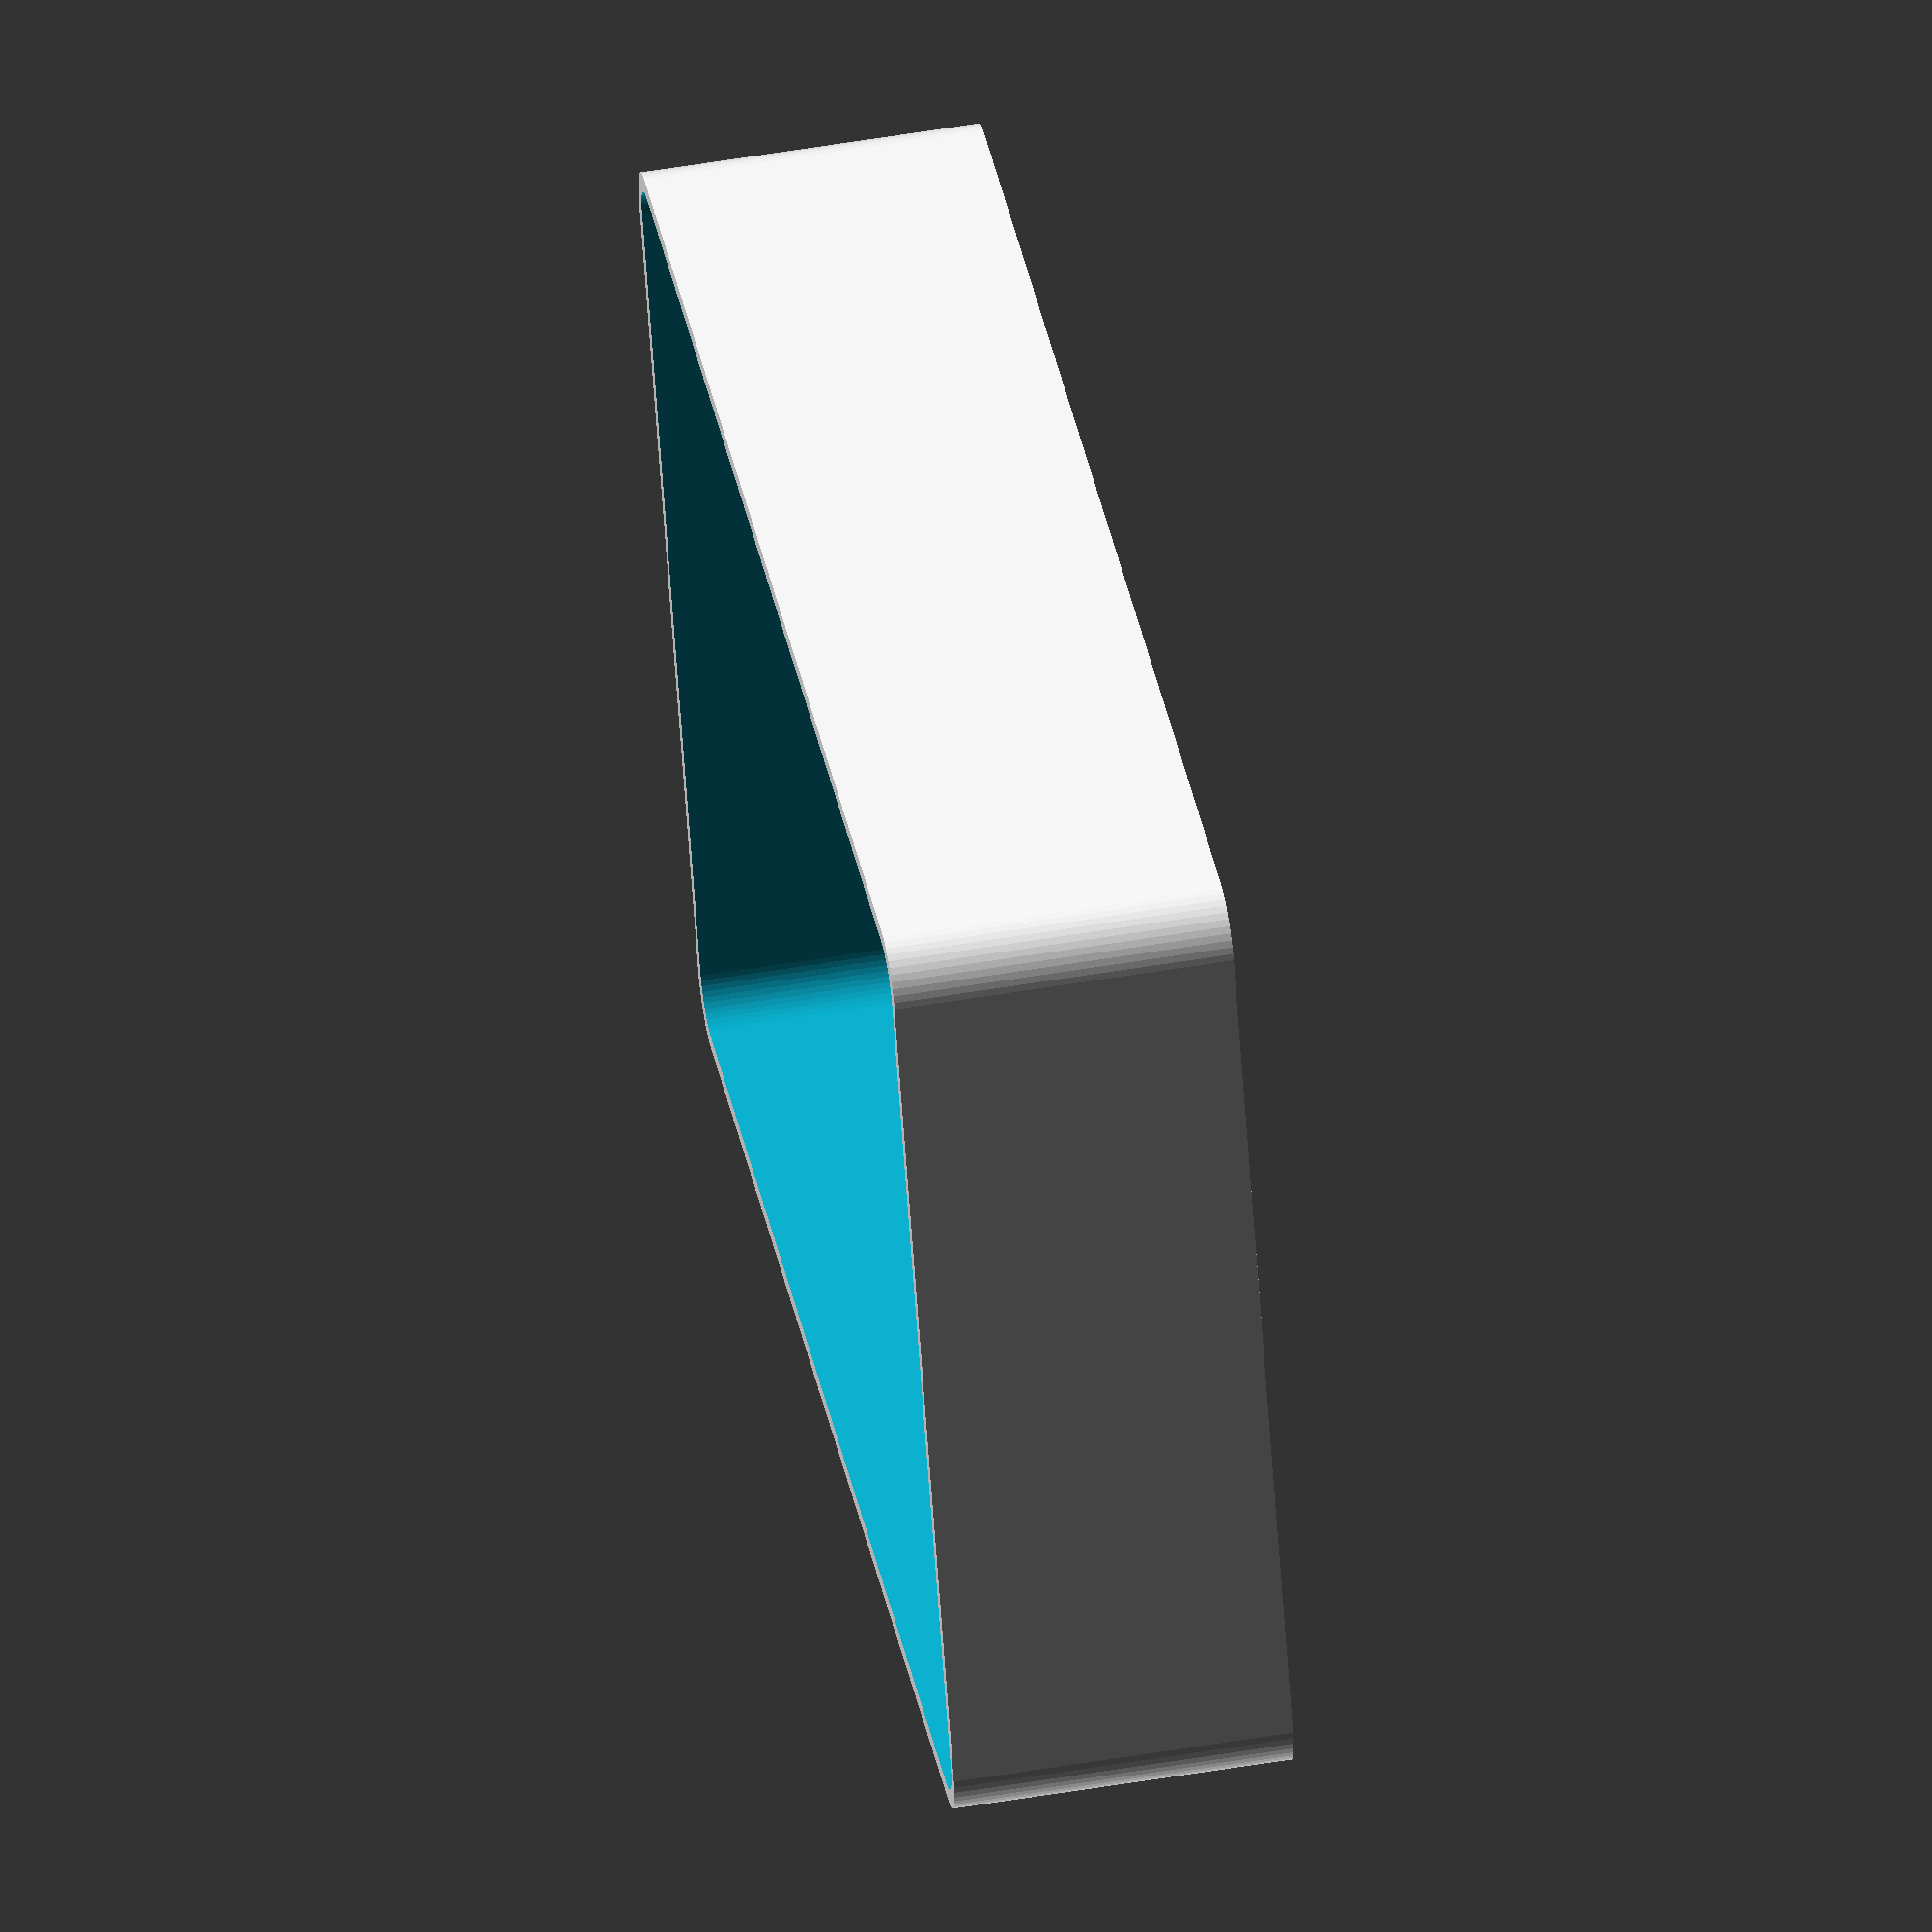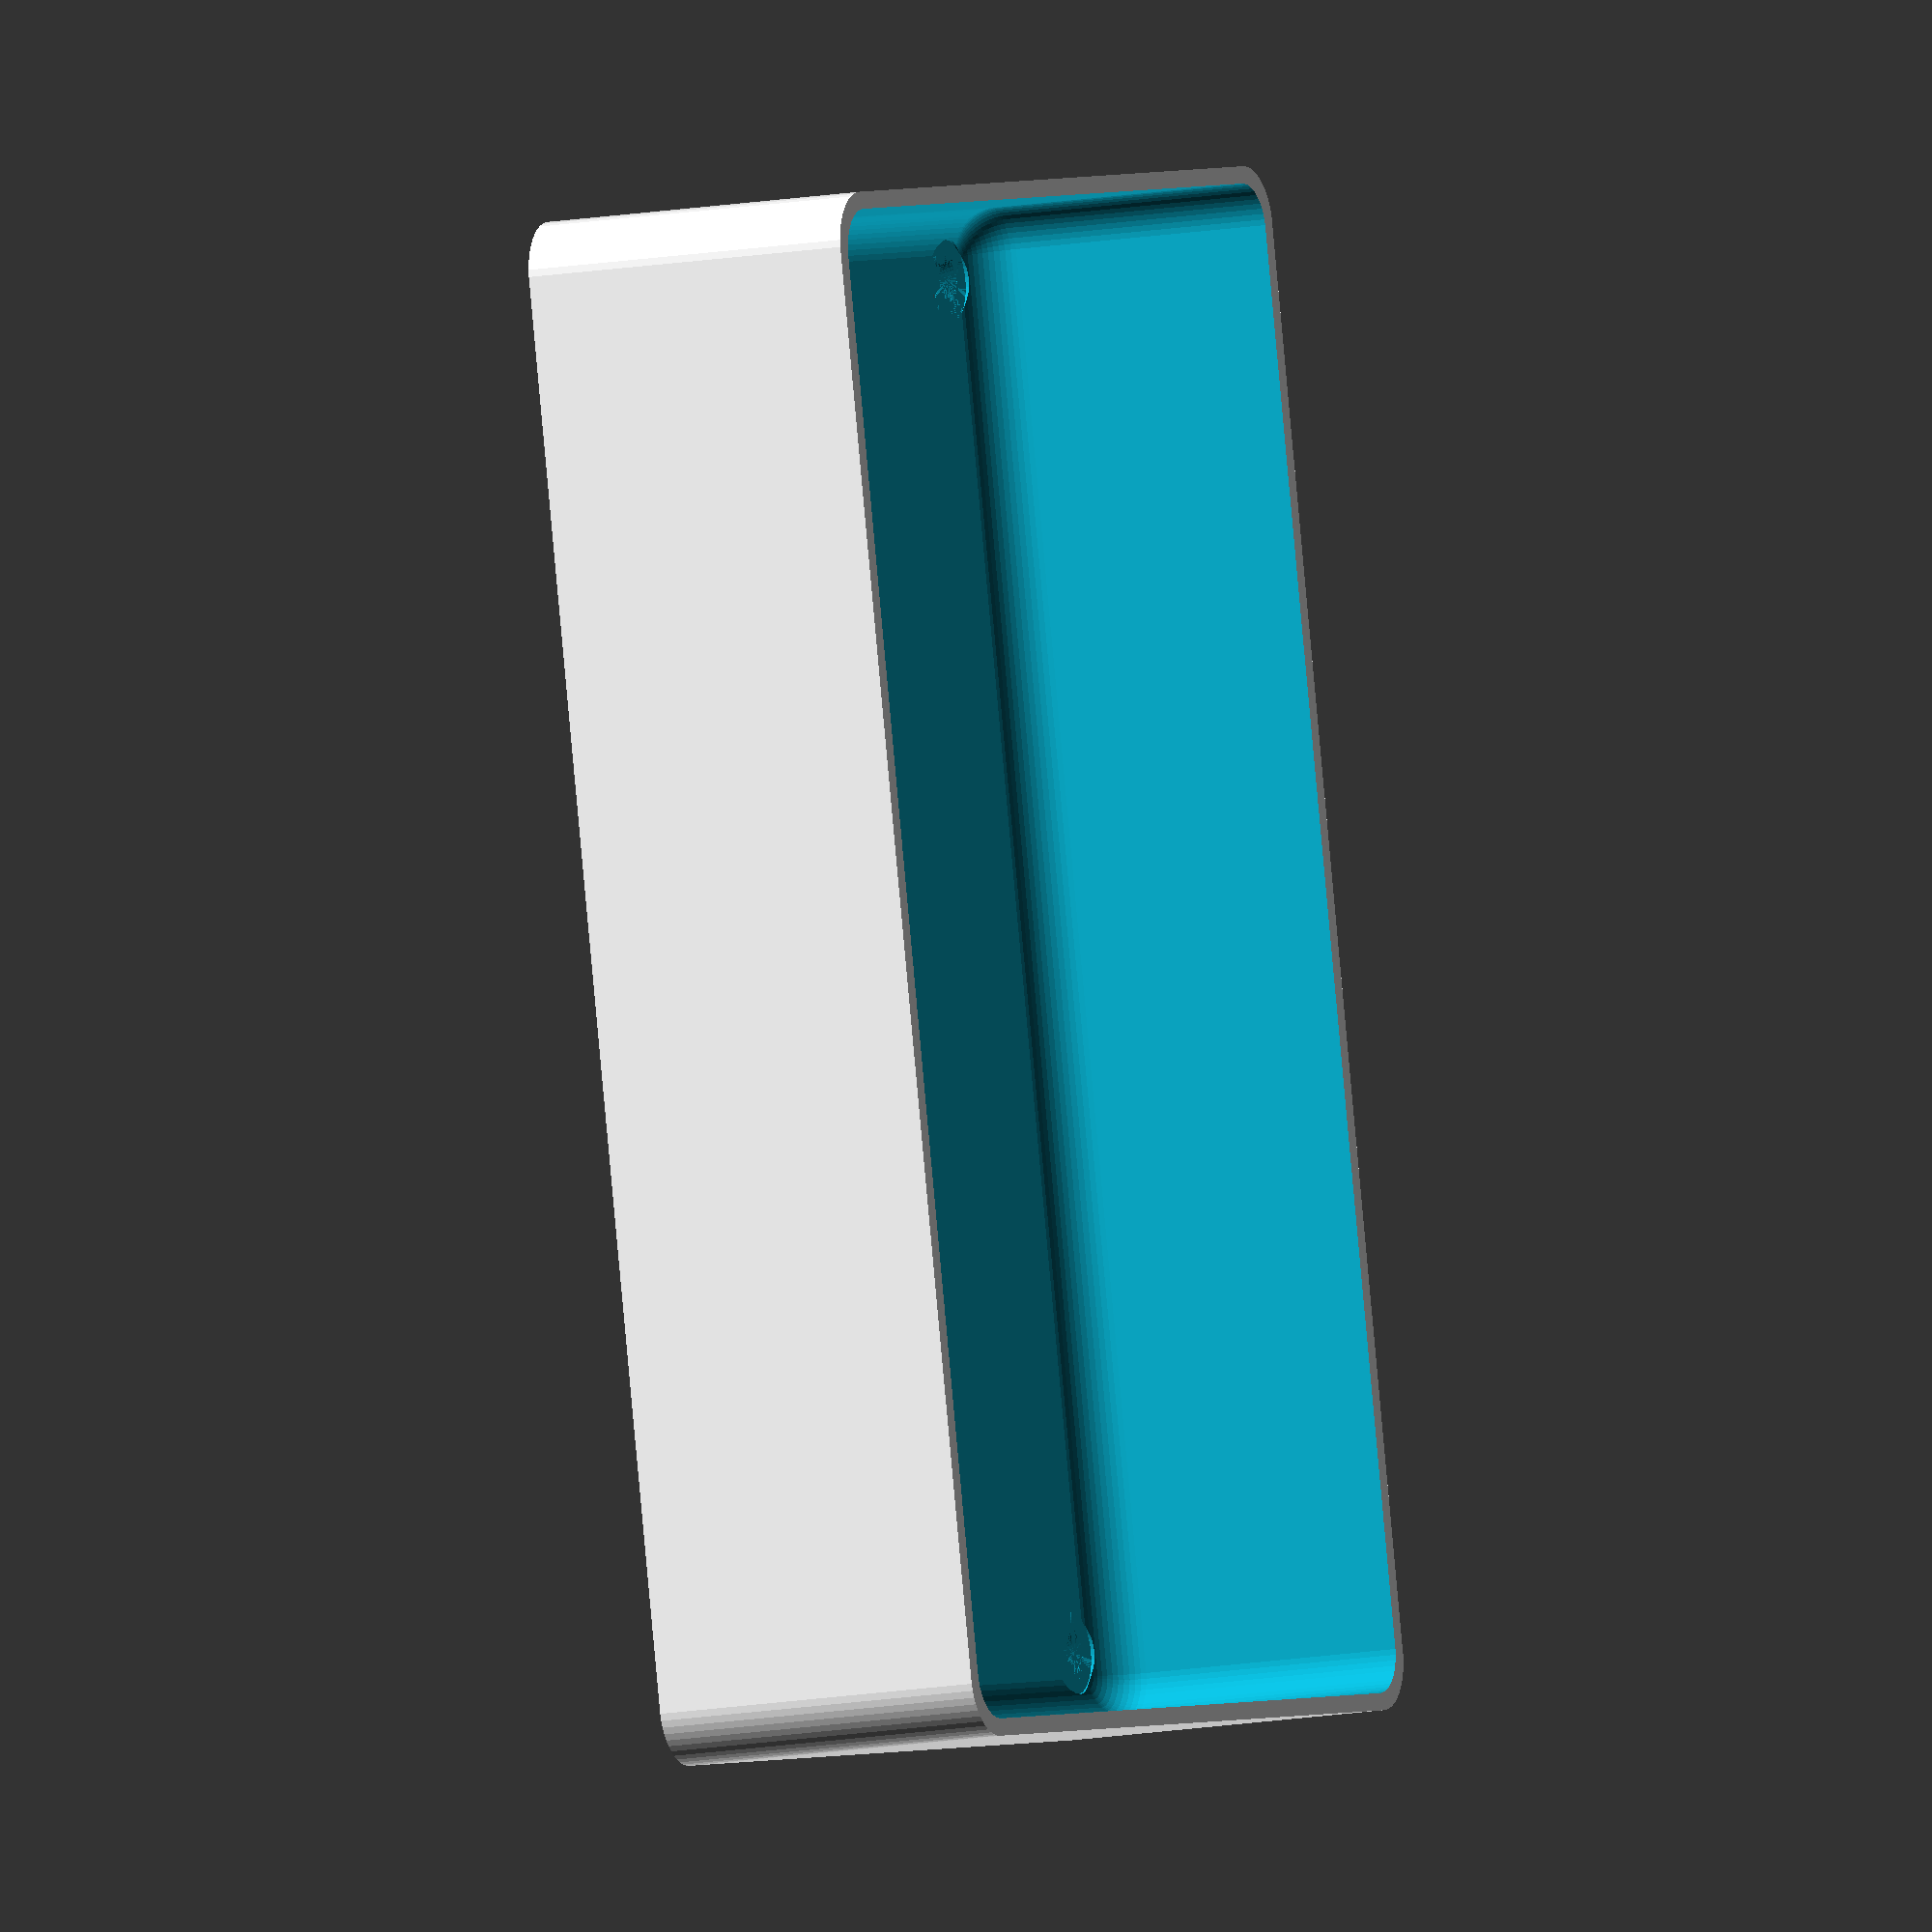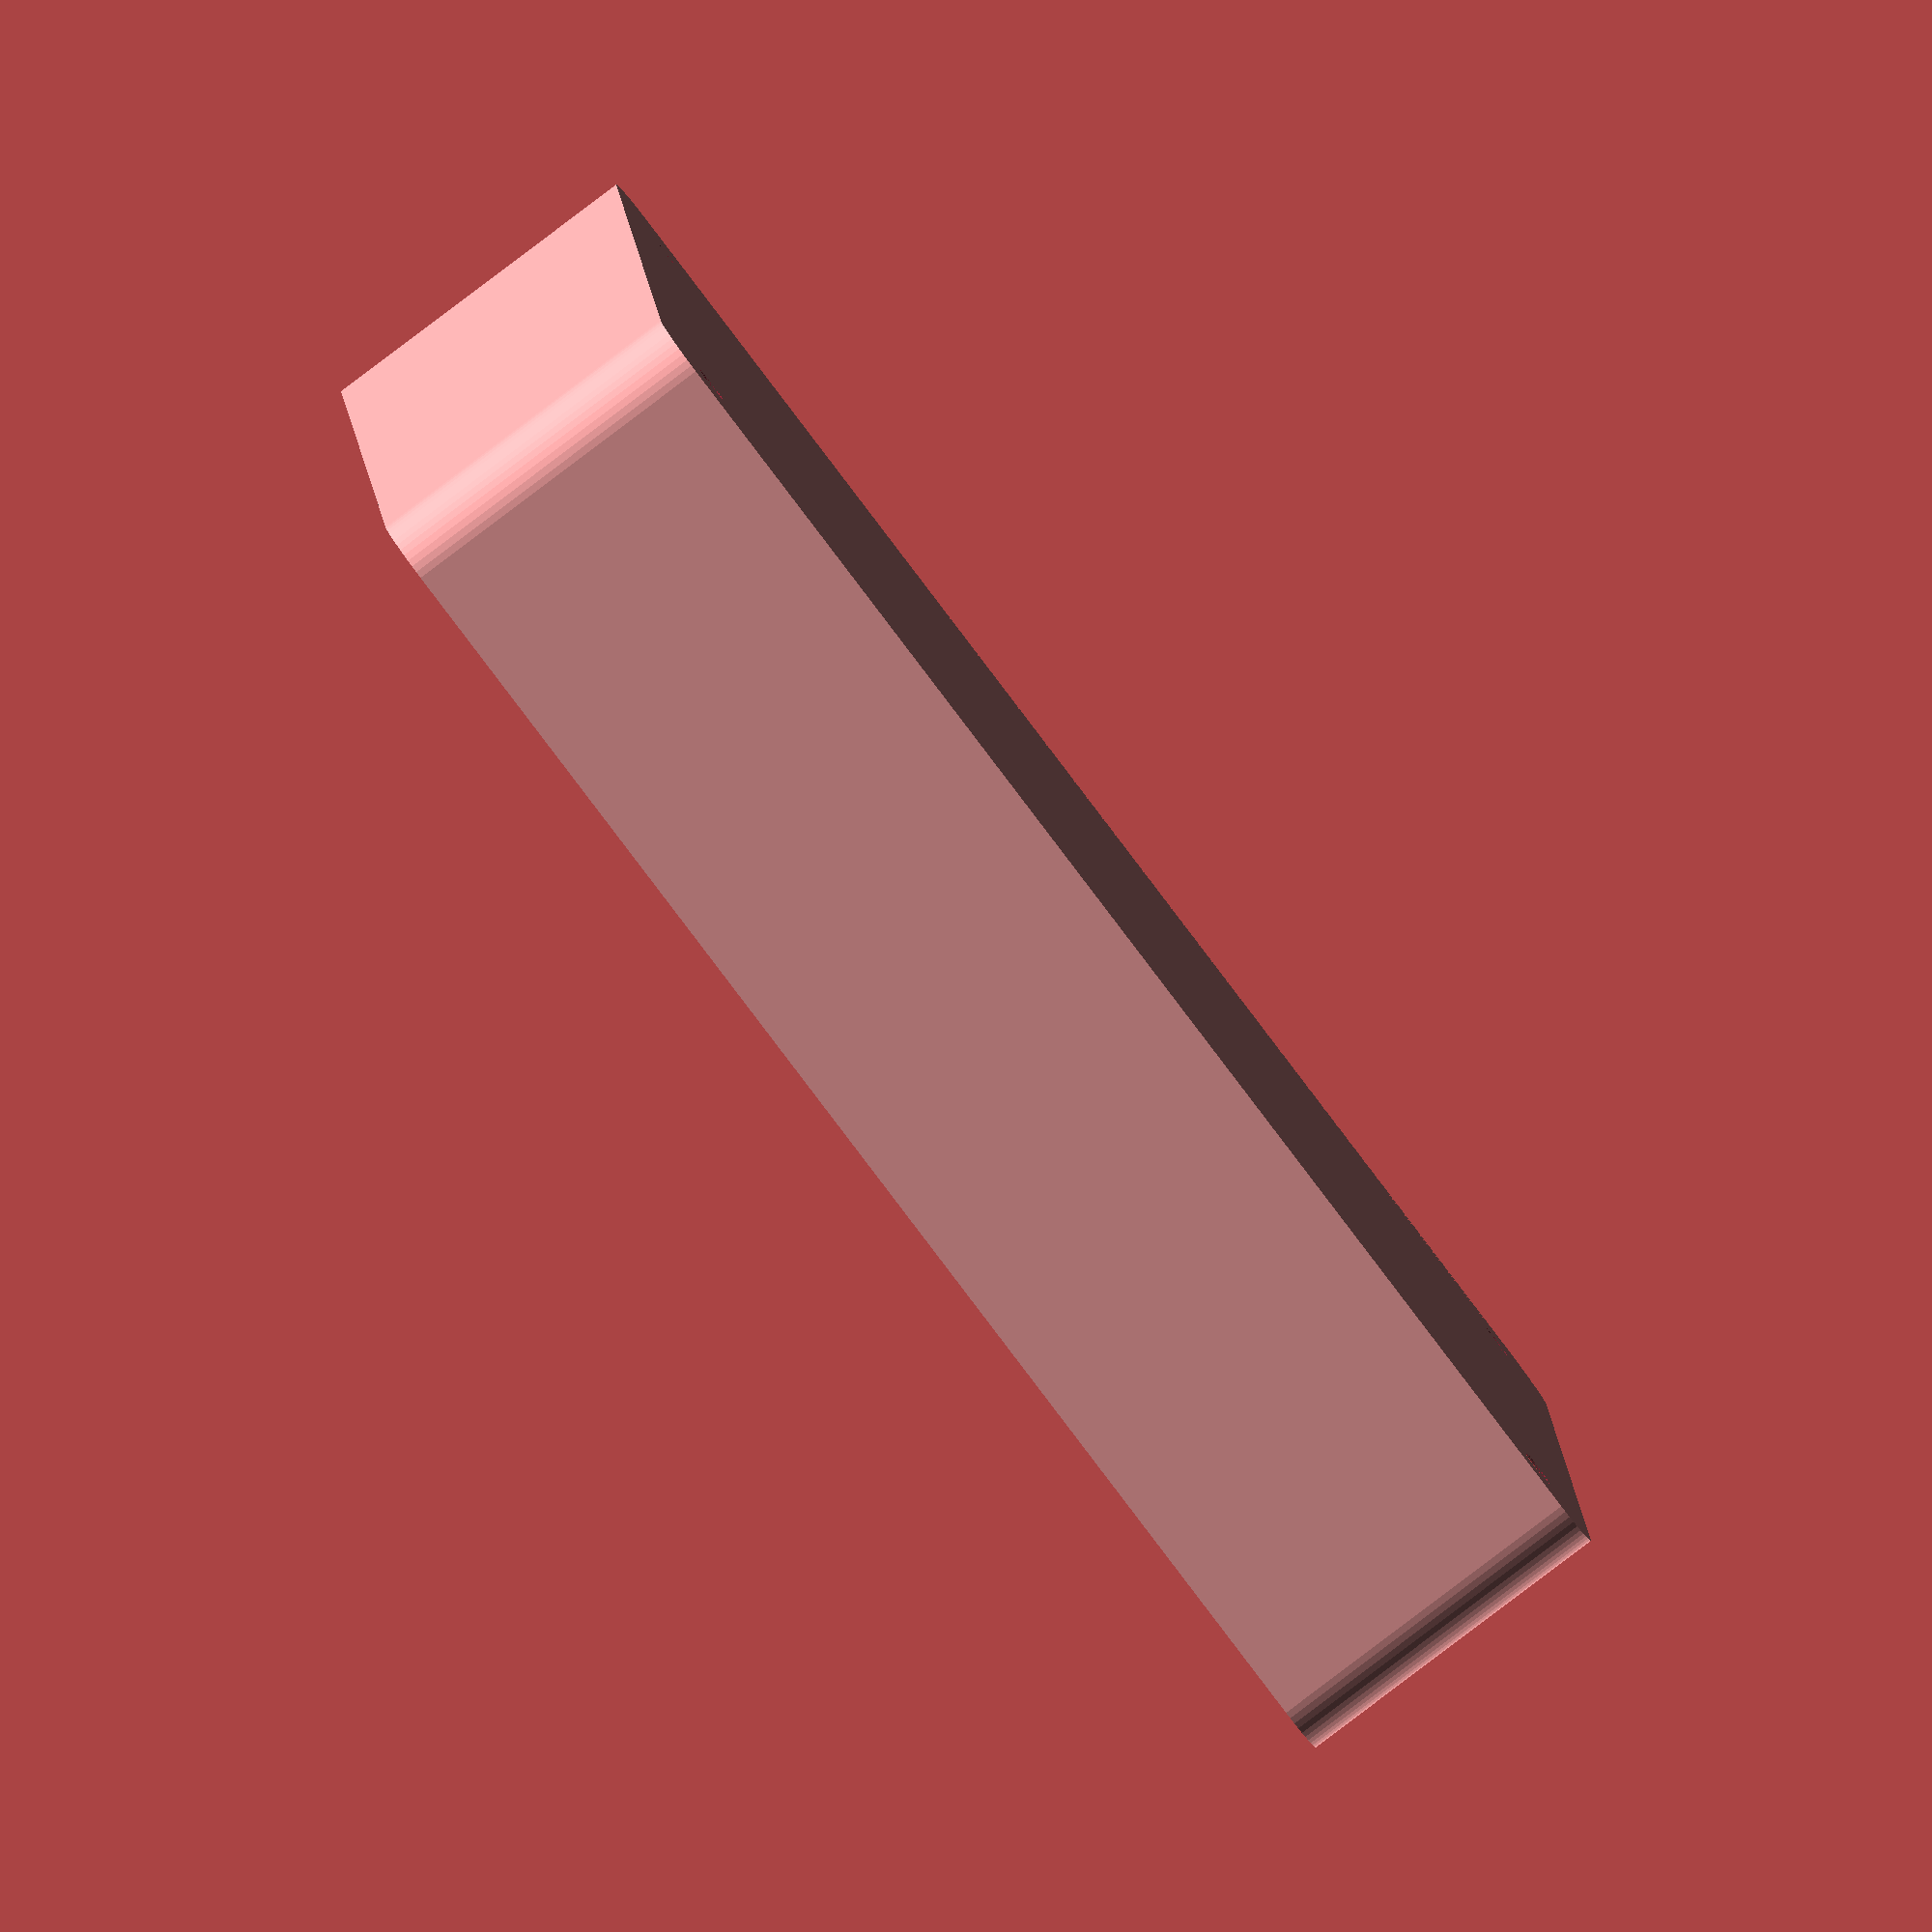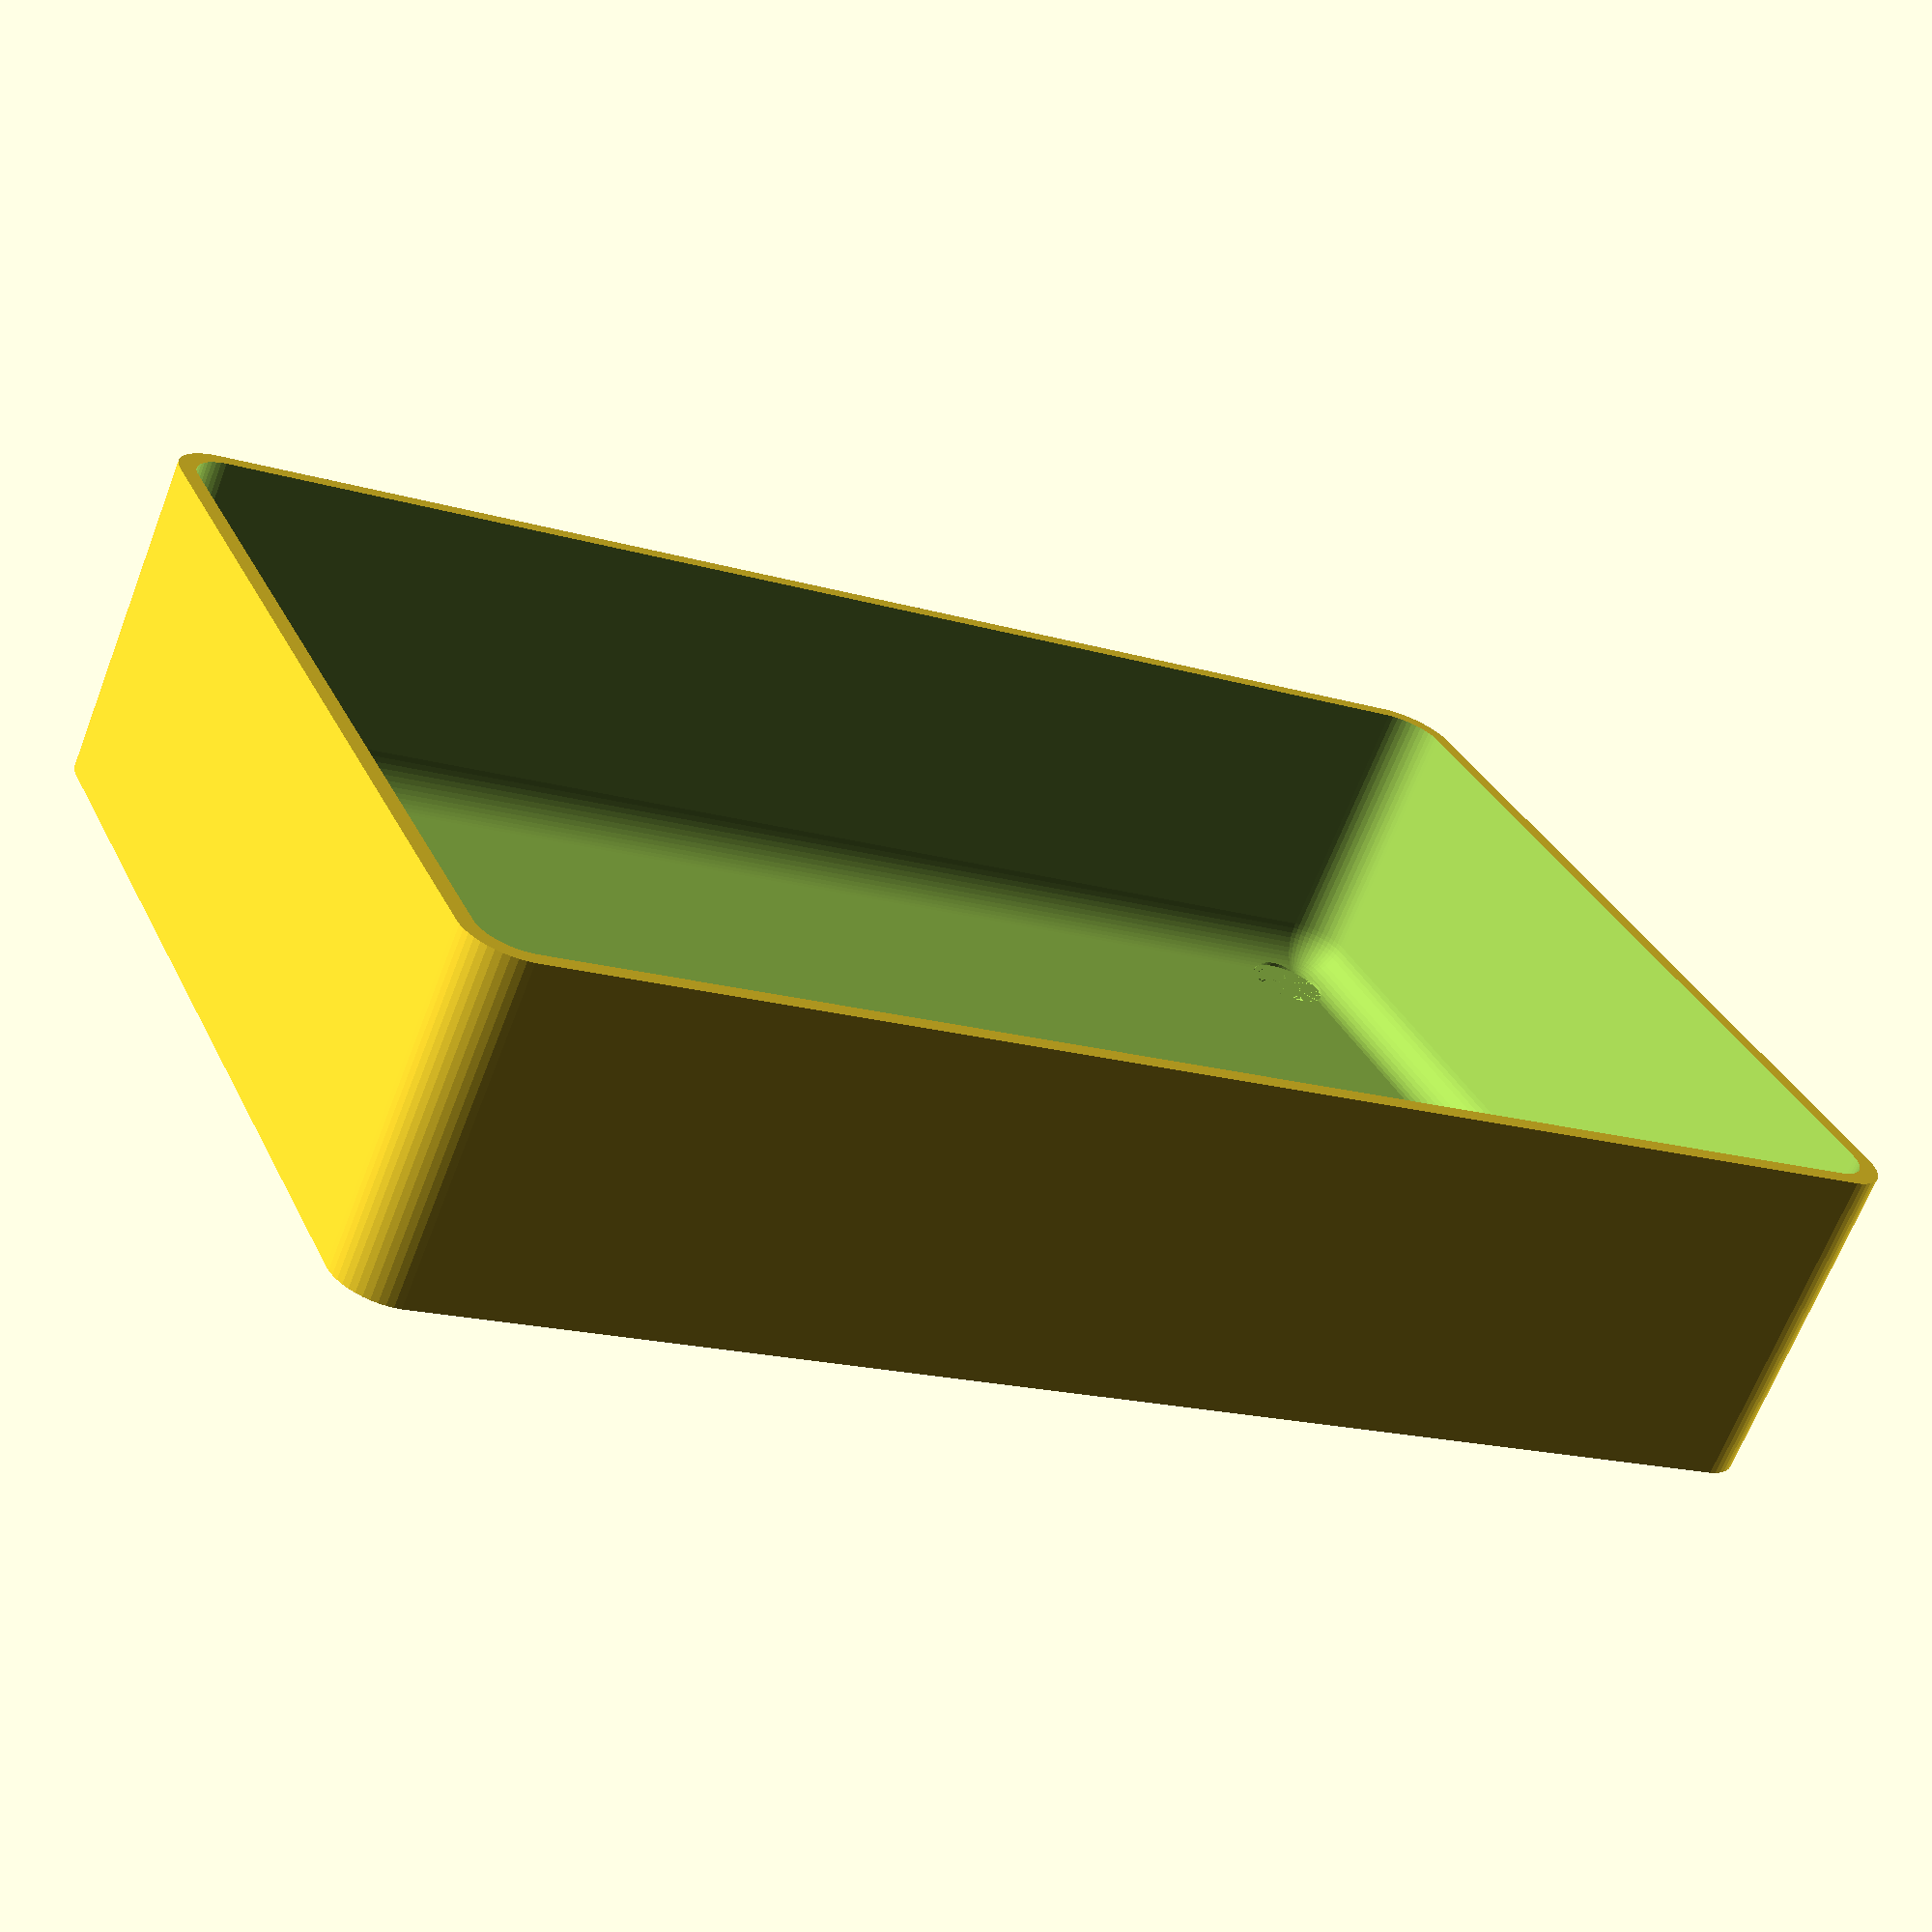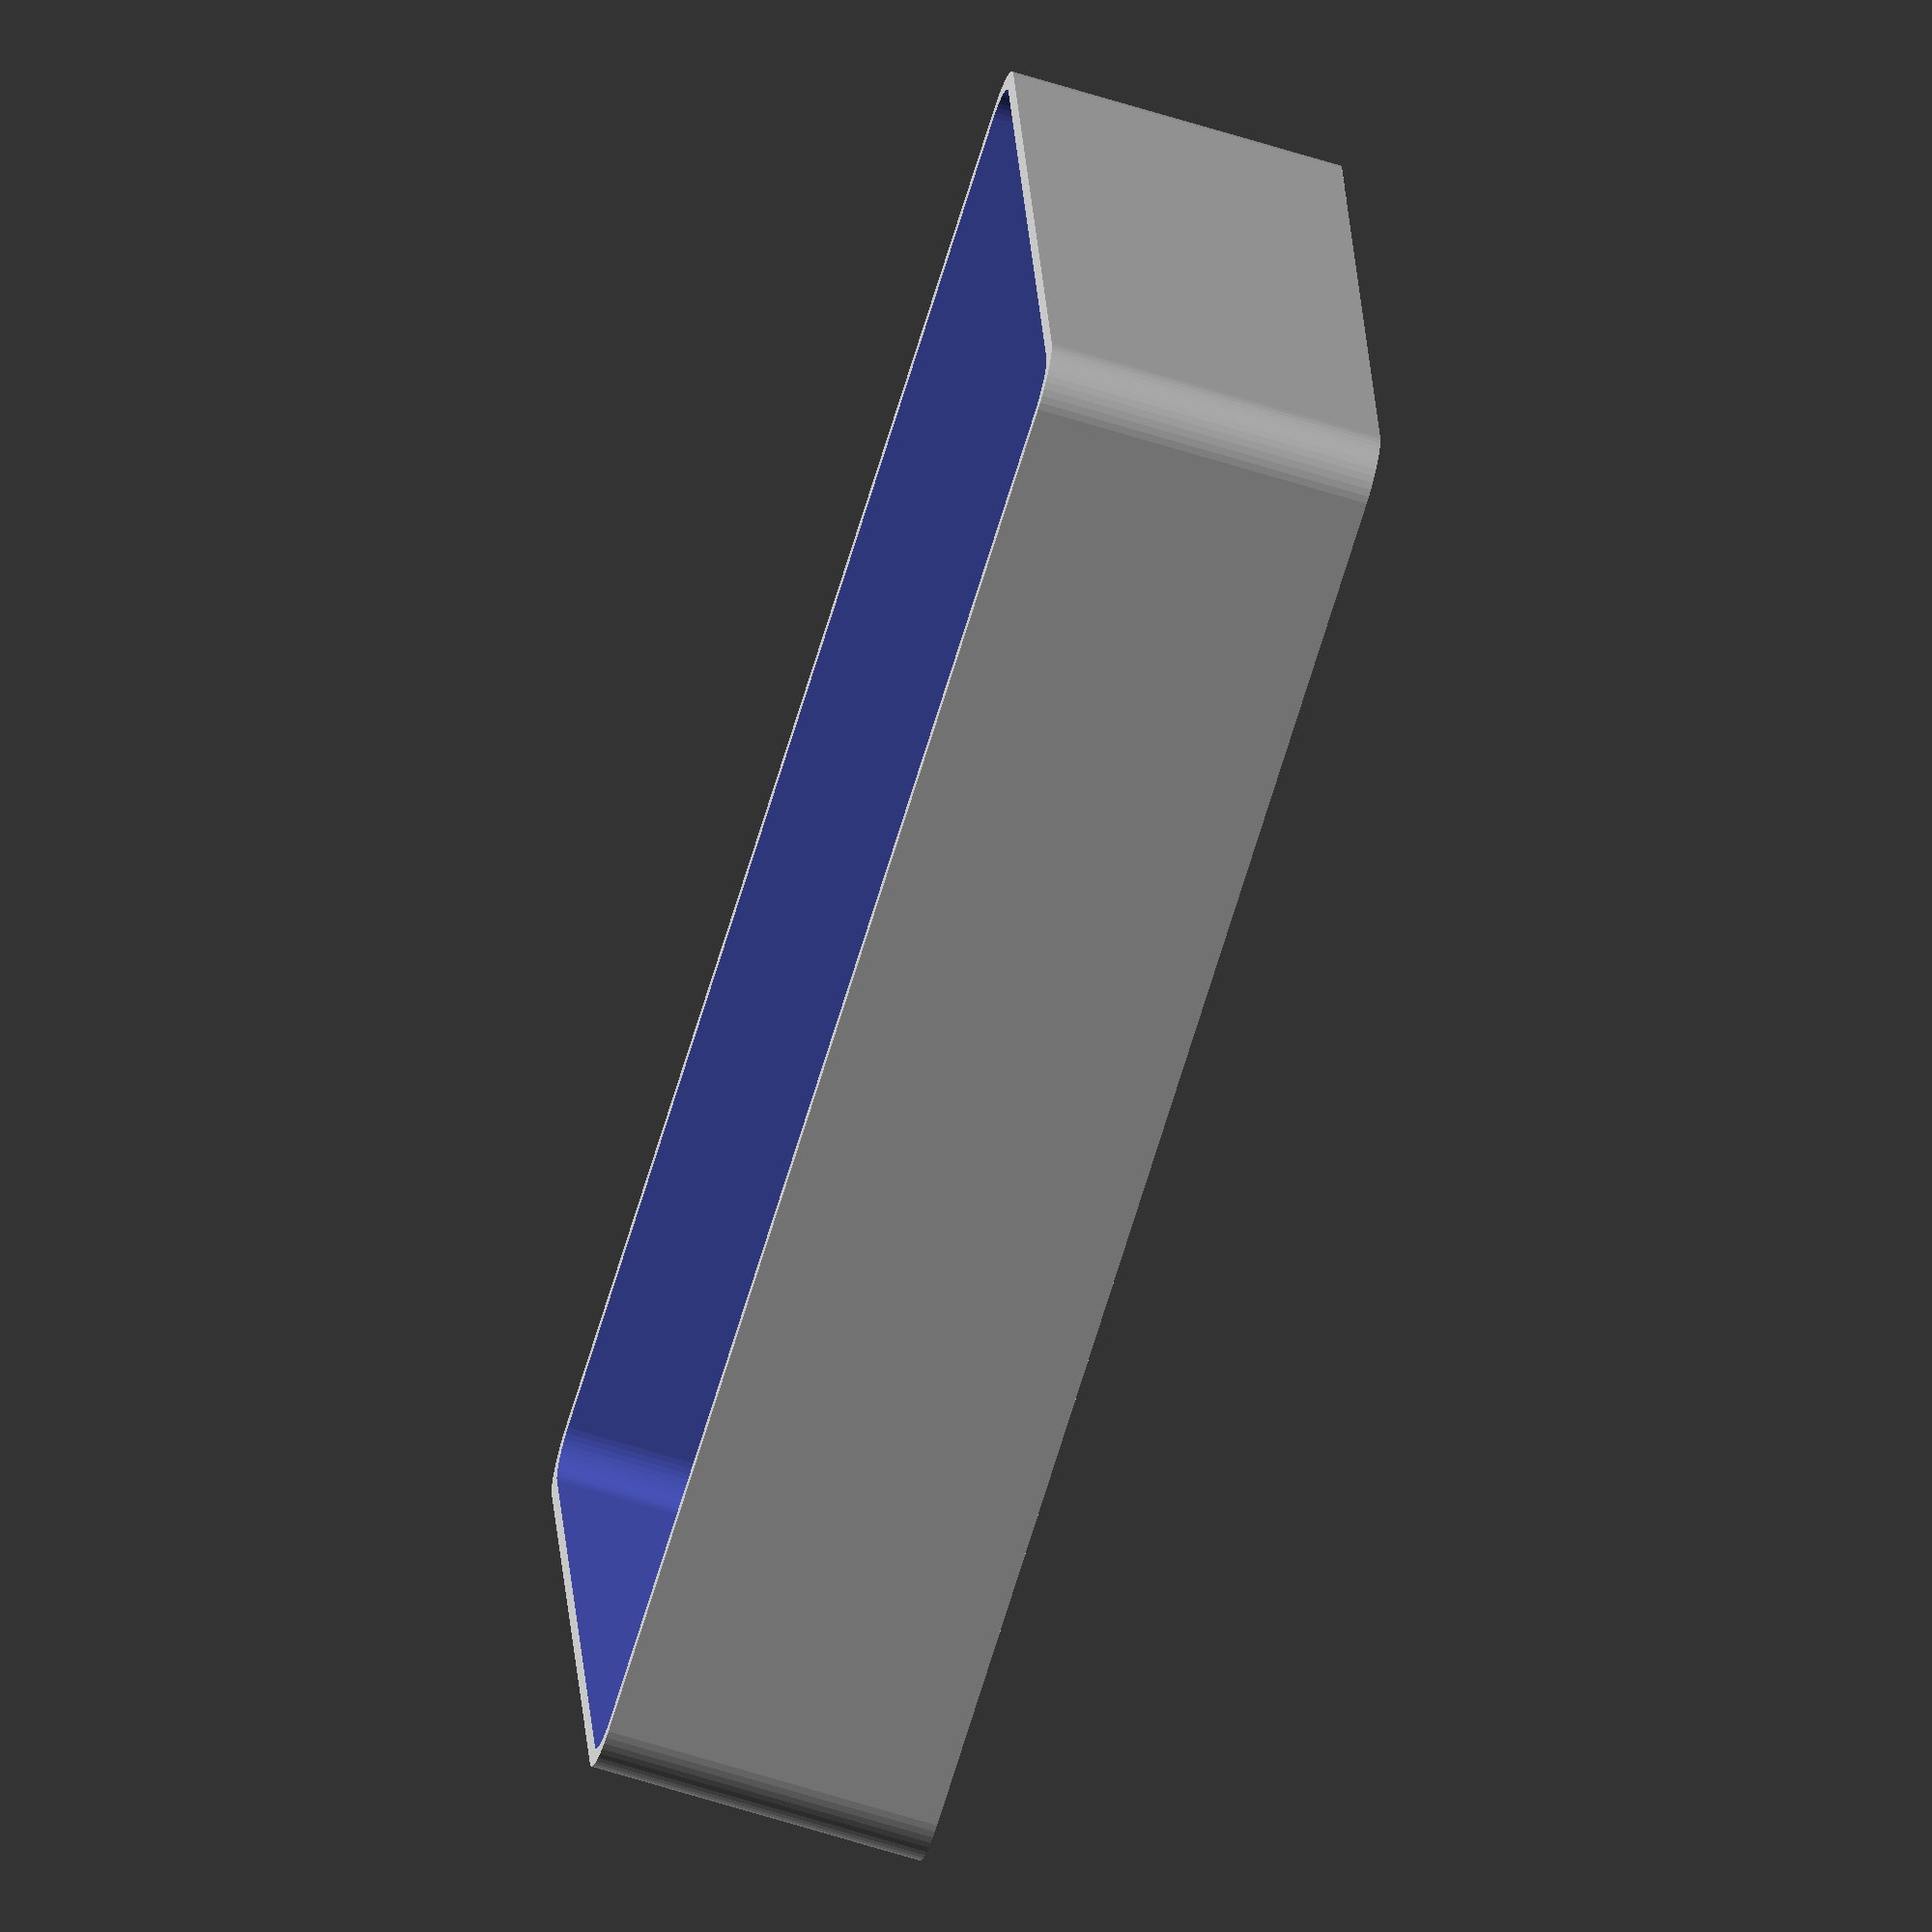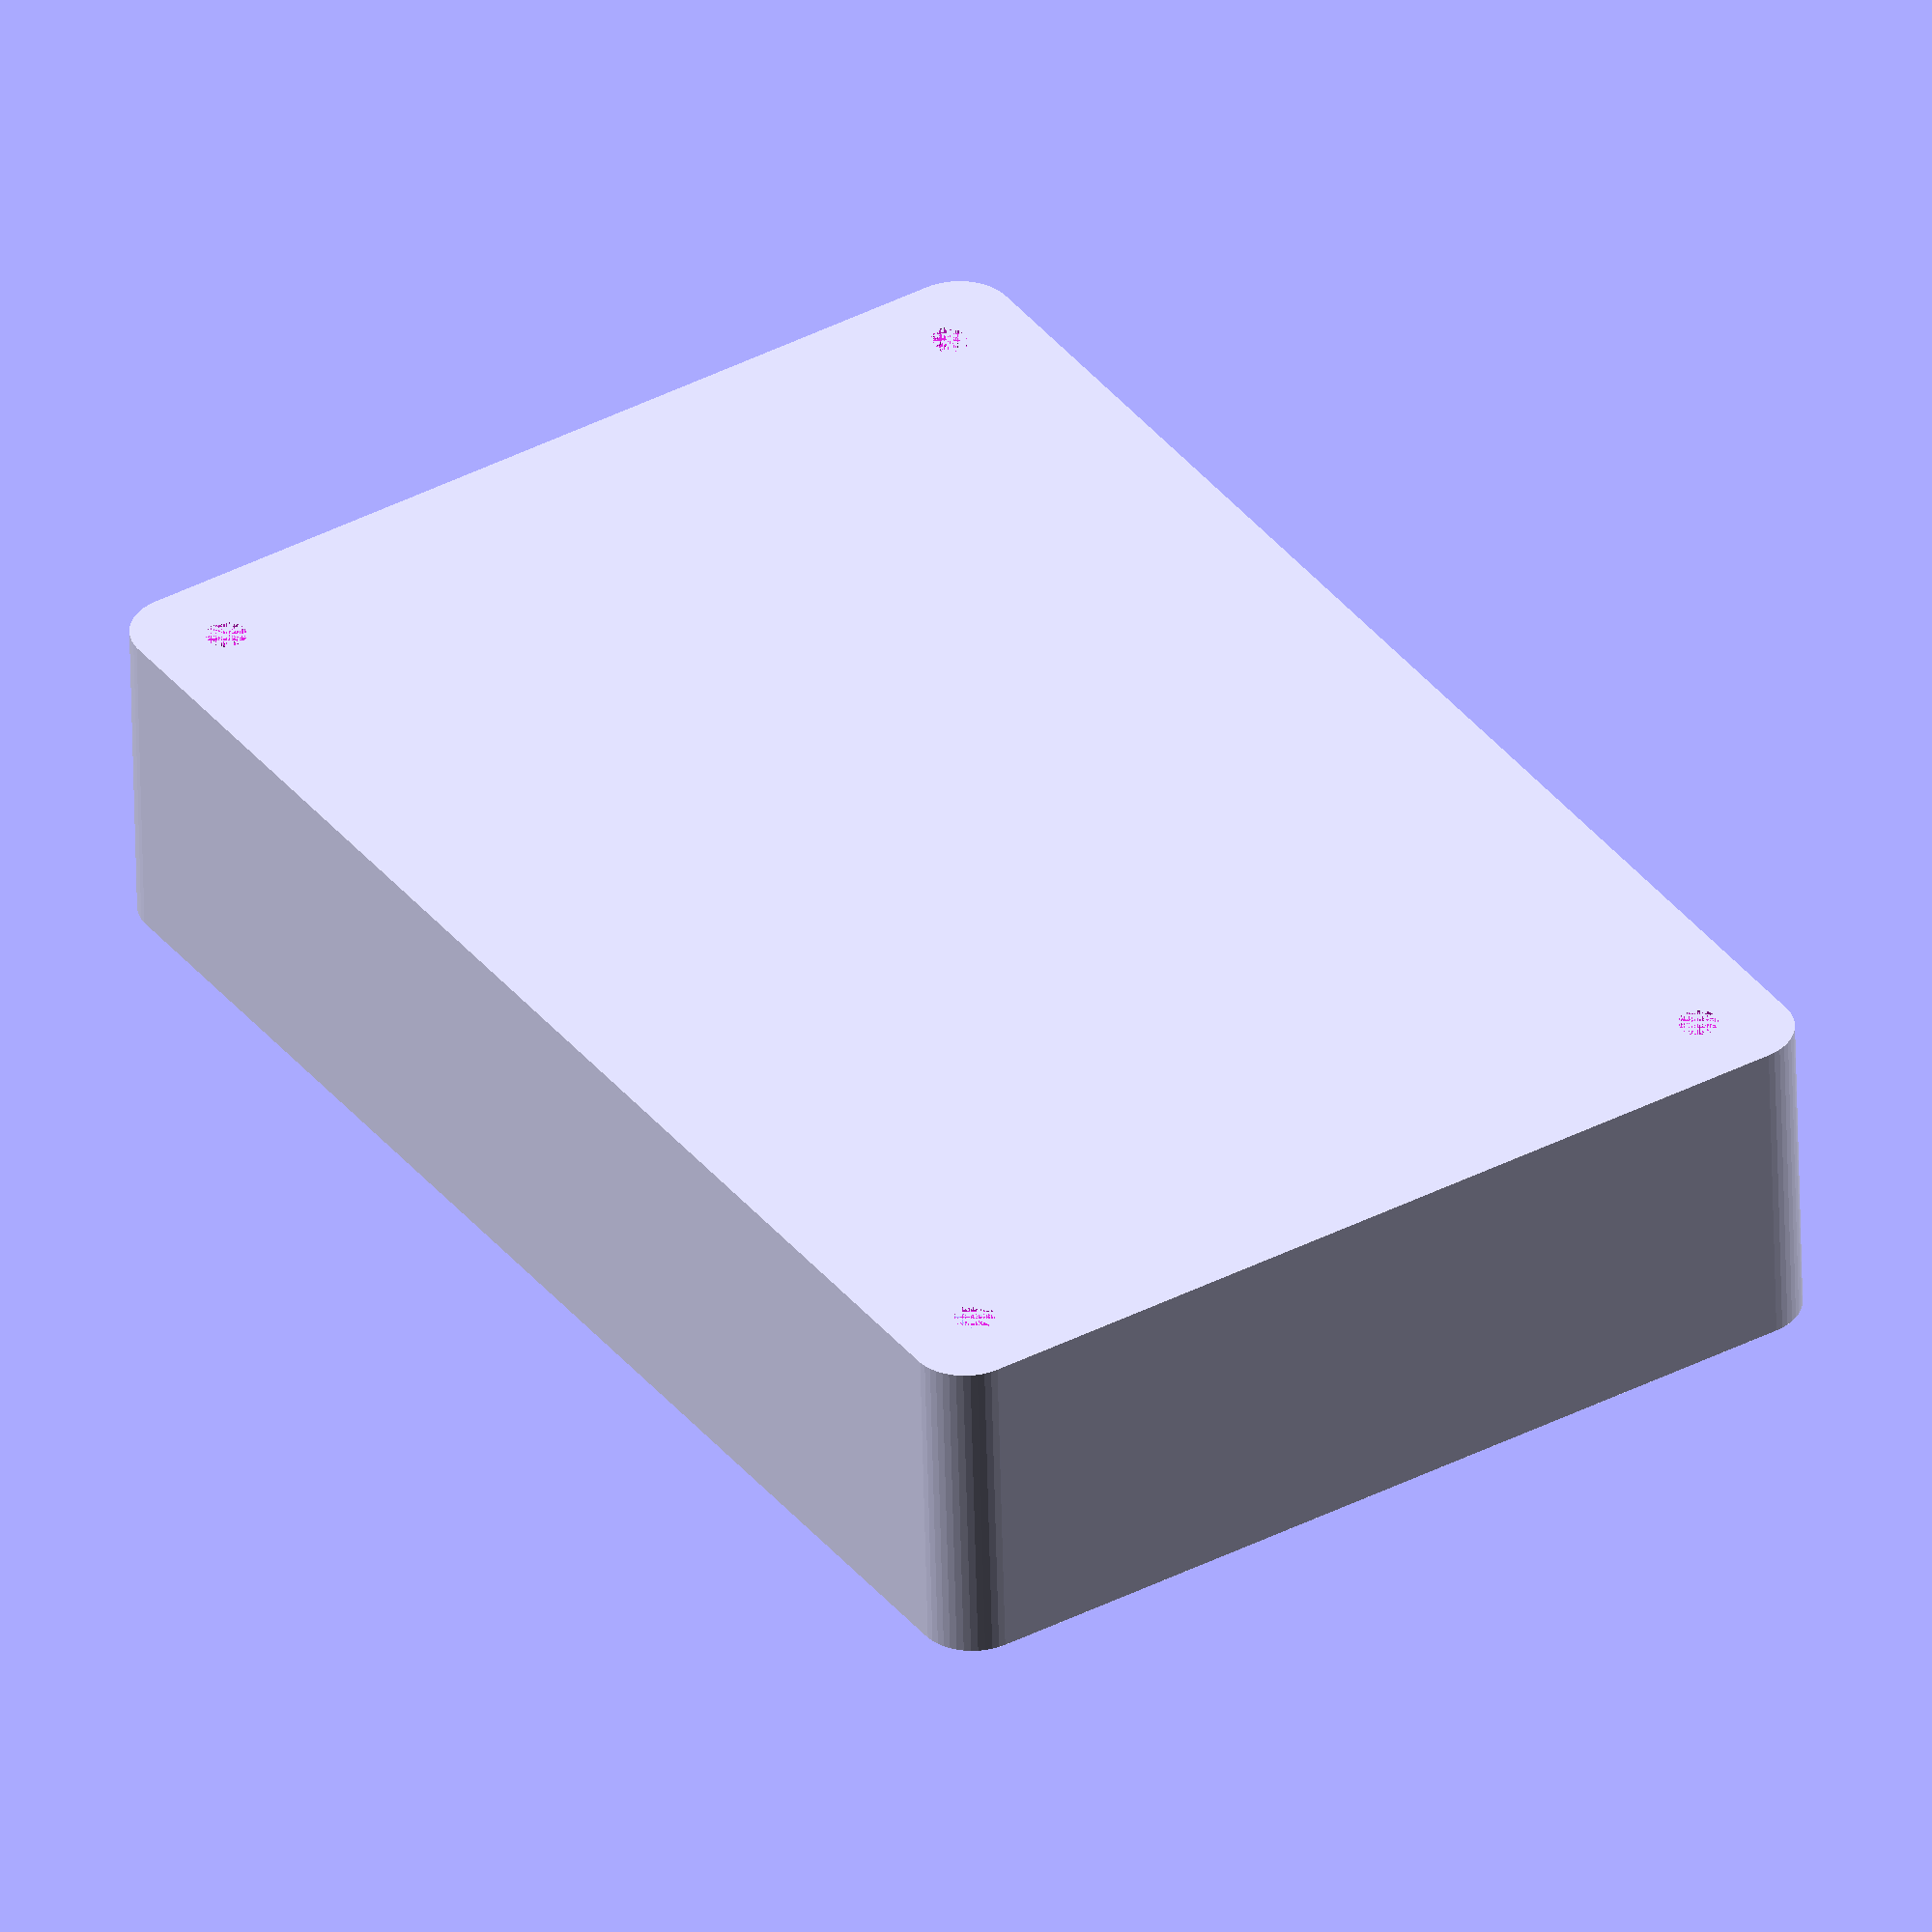
<openscad>
$fn = 50;


difference() {
	union() {
		hull() {
			translate(v = [-62.5000000000, 40.0000000000, 0]) {
				cylinder(h = 30, r = 5);
			}
			translate(v = [62.5000000000, 40.0000000000, 0]) {
				cylinder(h = 30, r = 5);
			}
			translate(v = [-62.5000000000, -40.0000000000, 0]) {
				cylinder(h = 30, r = 5);
			}
			translate(v = [62.5000000000, -40.0000000000, 0]) {
				cylinder(h = 30, r = 5);
			}
		}
	}
	union() {
		translate(v = [-60.0000000000, -37.5000000000, 2]) {
			rotate(a = [0, 0, 0]) {
				difference() {
					union() {
						translate(v = [0, 0, -2.0000000000]) {
							cylinder(h = 2, r = 1.5000000000);
						}
						translate(v = [0, 0, -1.9000000000]) {
							cylinder(h = 1.9000000000, r1 = 1.8000000000, r2 = 3.6000000000);
						}
						cylinder(h = 250, r = 3.6000000000);
						translate(v = [0, 0, -2.0000000000]) {
							cylinder(h = 2, r = 1.8000000000);
						}
						translate(v = [0, 0, -2.0000000000]) {
							cylinder(h = 2, r = 1.5000000000);
						}
					}
					union();
				}
			}
		}
		translate(v = [60.0000000000, -37.5000000000, 2]) {
			rotate(a = [0, 0, 0]) {
				difference() {
					union() {
						translate(v = [0, 0, -2.0000000000]) {
							cylinder(h = 2, r = 1.5000000000);
						}
						translate(v = [0, 0, -1.9000000000]) {
							cylinder(h = 1.9000000000, r1 = 1.8000000000, r2 = 3.6000000000);
						}
						cylinder(h = 250, r = 3.6000000000);
						translate(v = [0, 0, -2.0000000000]) {
							cylinder(h = 2, r = 1.8000000000);
						}
						translate(v = [0, 0, -2.0000000000]) {
							cylinder(h = 2, r = 1.5000000000);
						}
					}
					union();
				}
			}
		}
		translate(v = [-60.0000000000, 37.5000000000, 2]) {
			rotate(a = [0, 0, 0]) {
				difference() {
					union() {
						translate(v = [0, 0, -2.0000000000]) {
							cylinder(h = 2, r = 1.5000000000);
						}
						translate(v = [0, 0, -1.9000000000]) {
							cylinder(h = 1.9000000000, r1 = 1.8000000000, r2 = 3.6000000000);
						}
						cylinder(h = 250, r = 3.6000000000);
						translate(v = [0, 0, -2.0000000000]) {
							cylinder(h = 2, r = 1.8000000000);
						}
						translate(v = [0, 0, -2.0000000000]) {
							cylinder(h = 2, r = 1.5000000000);
						}
					}
					union();
				}
			}
		}
		translate(v = [60.0000000000, 37.5000000000, 2]) {
			rotate(a = [0, 0, 0]) {
				difference() {
					union() {
						translate(v = [0, 0, -2.0000000000]) {
							cylinder(h = 2, r = 1.5000000000);
						}
						translate(v = [0, 0, -1.9000000000]) {
							cylinder(h = 1.9000000000, r1 = 1.8000000000, r2 = 3.6000000000);
						}
						cylinder(h = 250, r = 3.6000000000);
						translate(v = [0, 0, -2.0000000000]) {
							cylinder(h = 2, r = 1.8000000000);
						}
						translate(v = [0, 0, -2.0000000000]) {
							cylinder(h = 2, r = 1.5000000000);
						}
					}
					union();
				}
			}
		}
		translate(v = [0, 0, 2]) {
			hull() {
				union() {
					translate(v = [-62.0000000000, 39.5000000000, 4]) {
						cylinder(h = 67, r = 4);
					}
					translate(v = [-62.0000000000, 39.5000000000, 4]) {
						sphere(r = 4);
					}
					translate(v = [-62.0000000000, 39.5000000000, 71]) {
						sphere(r = 4);
					}
				}
				union() {
					translate(v = [62.0000000000, 39.5000000000, 4]) {
						cylinder(h = 67, r = 4);
					}
					translate(v = [62.0000000000, 39.5000000000, 4]) {
						sphere(r = 4);
					}
					translate(v = [62.0000000000, 39.5000000000, 71]) {
						sphere(r = 4);
					}
				}
				union() {
					translate(v = [-62.0000000000, -39.5000000000, 4]) {
						cylinder(h = 67, r = 4);
					}
					translate(v = [-62.0000000000, -39.5000000000, 4]) {
						sphere(r = 4);
					}
					translate(v = [-62.0000000000, -39.5000000000, 71]) {
						sphere(r = 4);
					}
				}
				union() {
					translate(v = [62.0000000000, -39.5000000000, 4]) {
						cylinder(h = 67, r = 4);
					}
					translate(v = [62.0000000000, -39.5000000000, 4]) {
						sphere(r = 4);
					}
					translate(v = [62.0000000000, -39.5000000000, 71]) {
						sphere(r = 4);
					}
				}
			}
		}
	}
}
</openscad>
<views>
elev=126.3 azim=338.6 roll=100.2 proj=o view=wireframe
elev=191.8 azim=257.7 roll=244.7 proj=o view=wireframe
elev=85.2 azim=4.6 roll=127.0 proj=o view=solid
elev=247.2 azim=156.1 roll=201.3 proj=p view=solid
elev=65.3 azim=172.0 roll=72.5 proj=o view=wireframe
elev=233.0 azim=302.9 roll=358.7 proj=o view=wireframe
</views>
